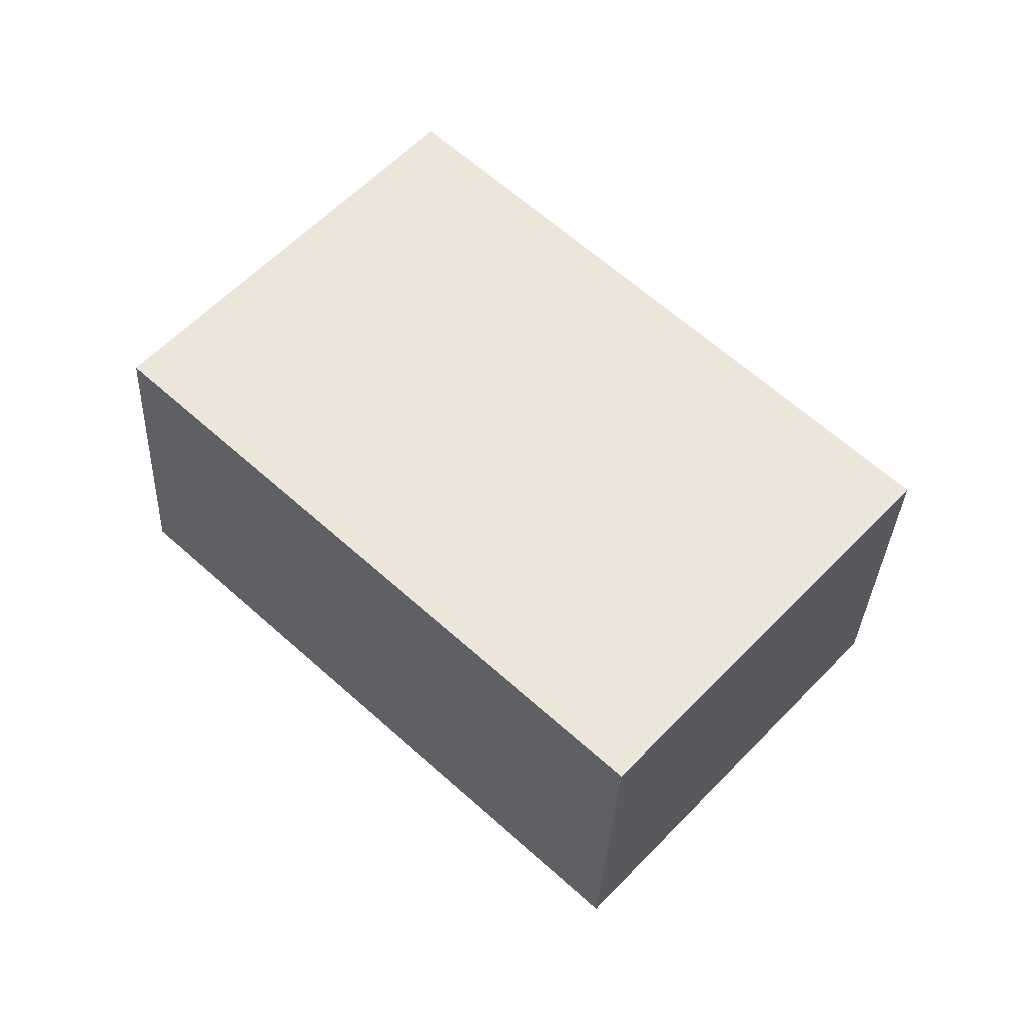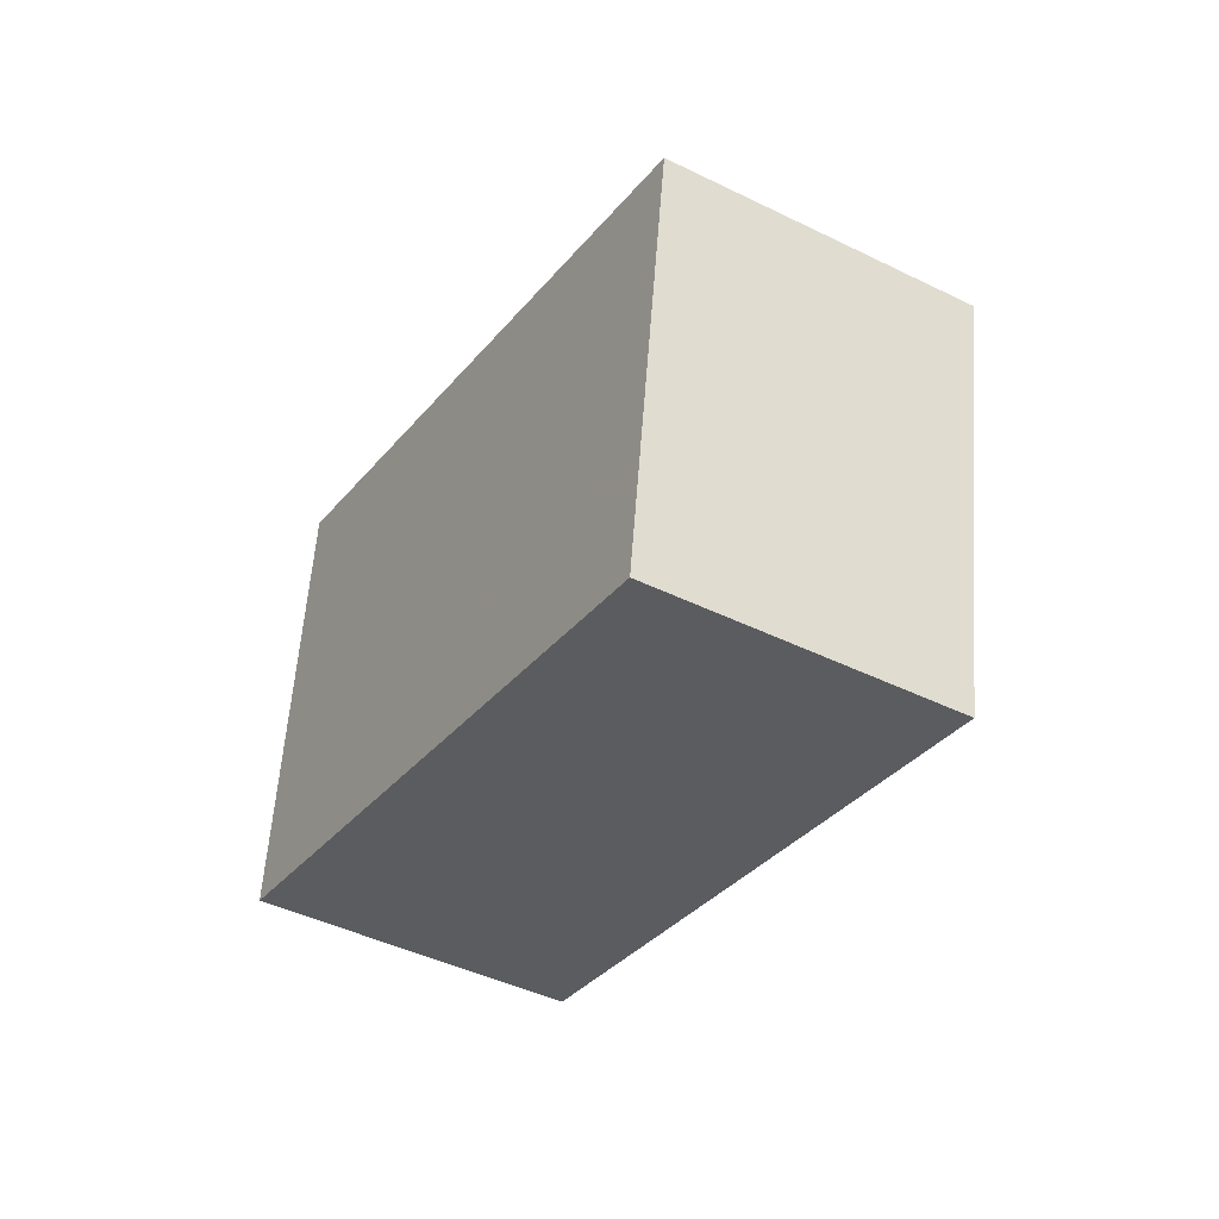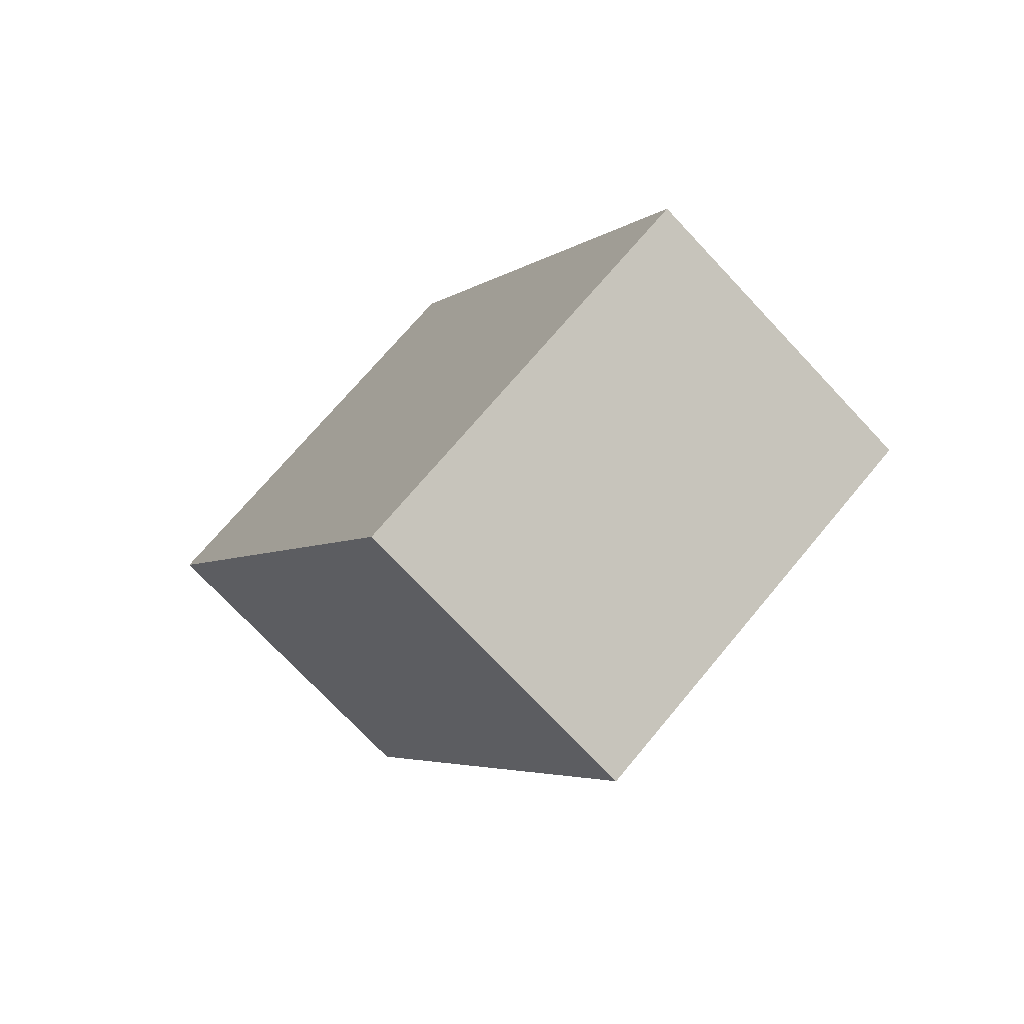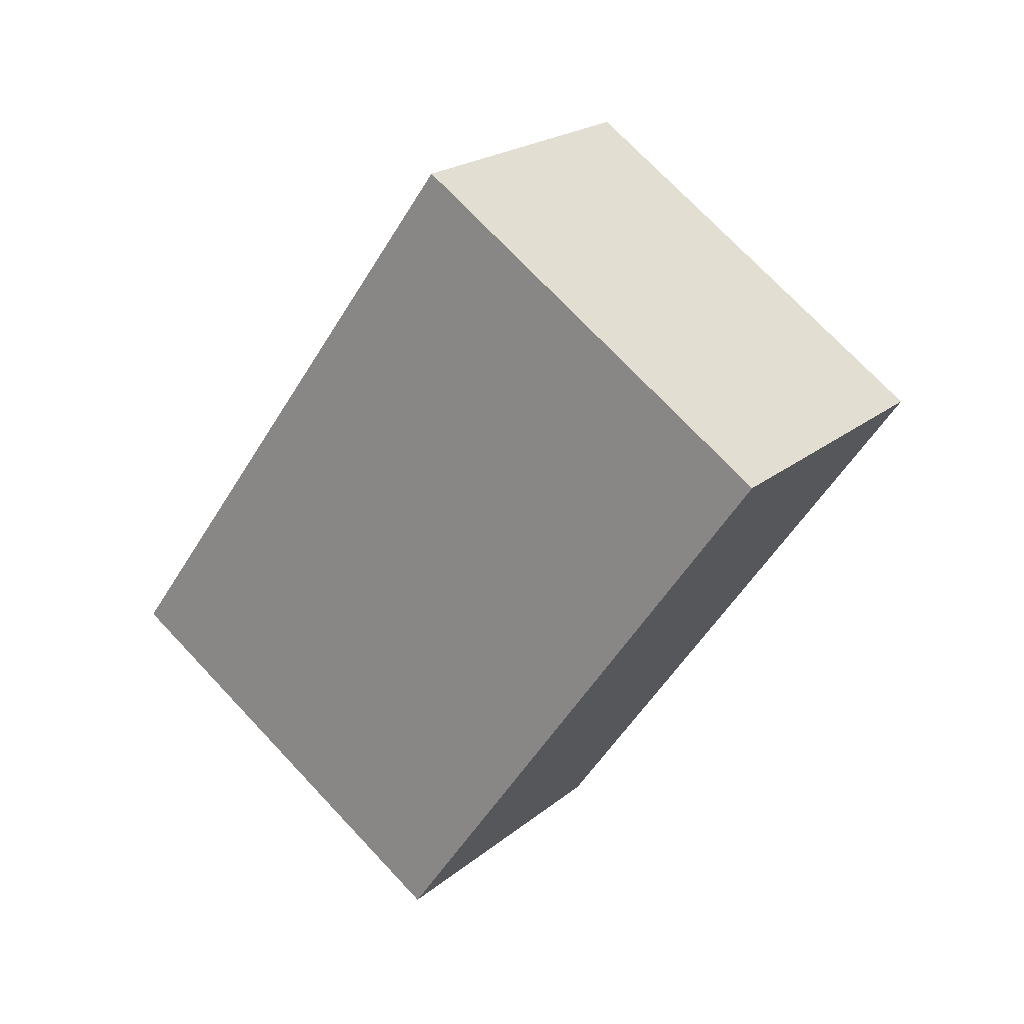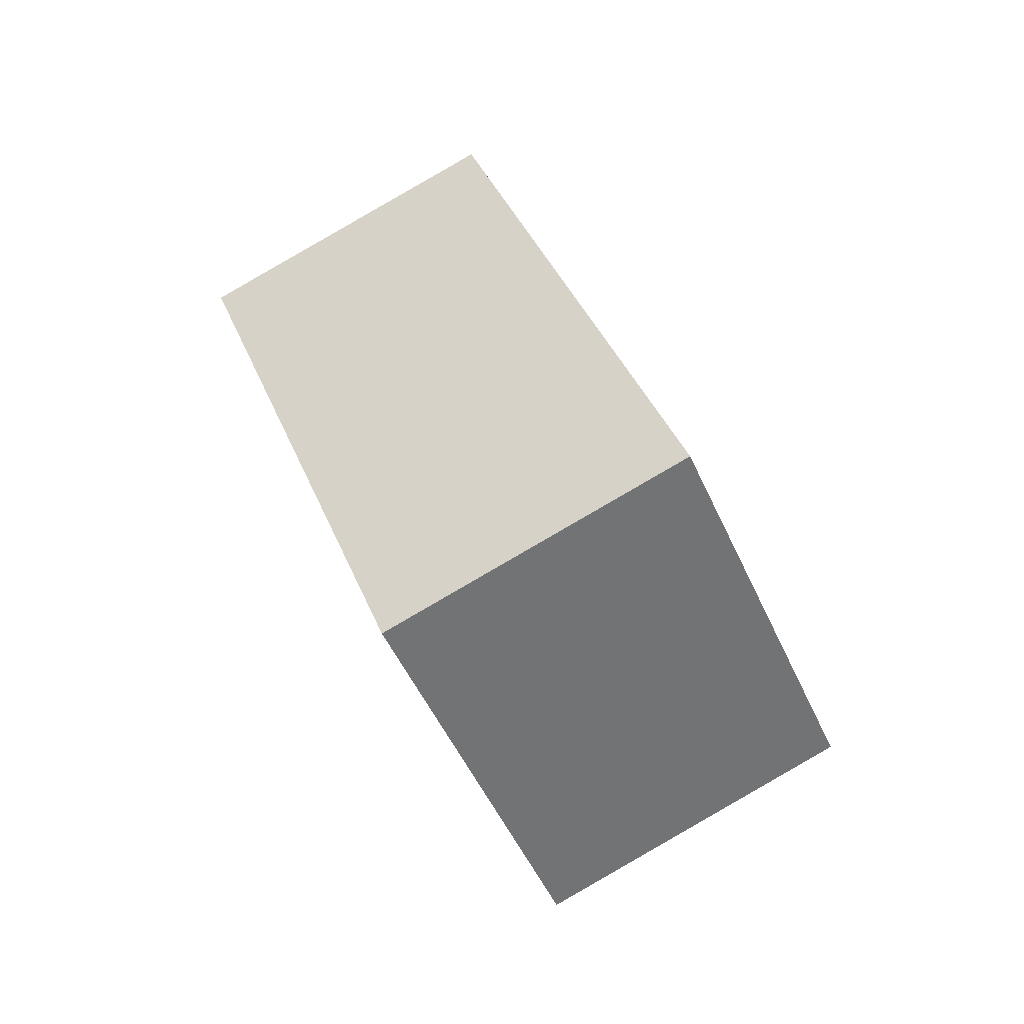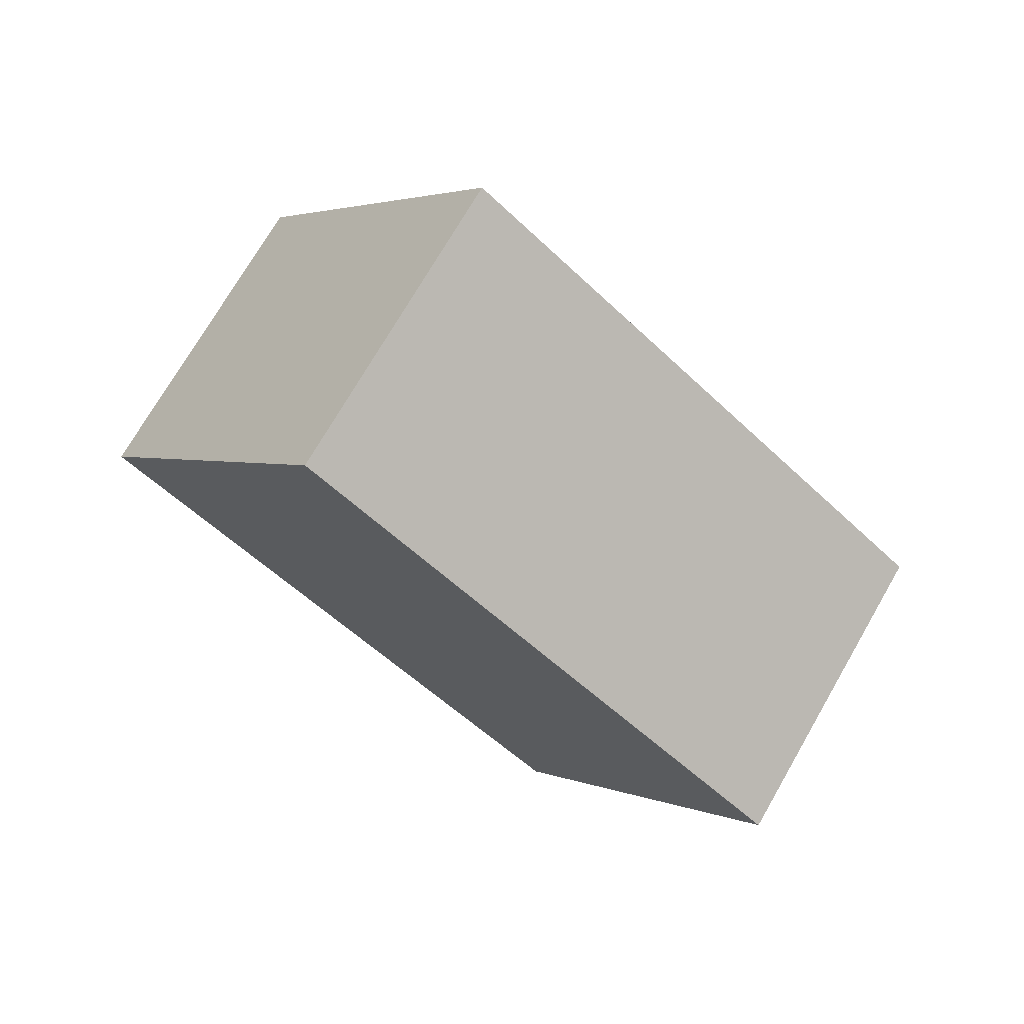
<metadata>
{"format":"obj","ext":"obj","renderer":"f3d","projection":"perspective","resolution":1024,"background":"white","views":[{"elev":-14.3,"azim":-62.2,"up":"+Y"},{"elev":26.6,"azim":-32.4,"up":"+Z"},{"elev":-48.7,"azim":-14.4,"up":"+Y"},{"elev":-0.6,"azim":154.8,"up":"+Y"},{"elev":-15.4,"azim":168.9,"up":"+Z"},{"elev":37.7,"azim":105.5,"up":"+Z"}]}
</metadata>
<code>
v 0.6242 -0.222 0.5275
v 0.08634 -0.03557 0.8417
v 0.1708 -0.8225 0.1075
v -0.3671 -0.636 0.4217
v 0.3671 0.636 -0.4217
v -0.1708 0.8225 -0.1075
v -0.08634 0.03557 -0.8417
v -0.6242 0.222 -0.5275
f 2 4 1
f 5 2 1
f 1 4 3
f 3 5 1
f 2 8 4
f 6 2 5
f 6 8 2
f 4 8 3
f 7 5 3
f 3 8 7
f 7 6 5
f 8 6 7

</code>
